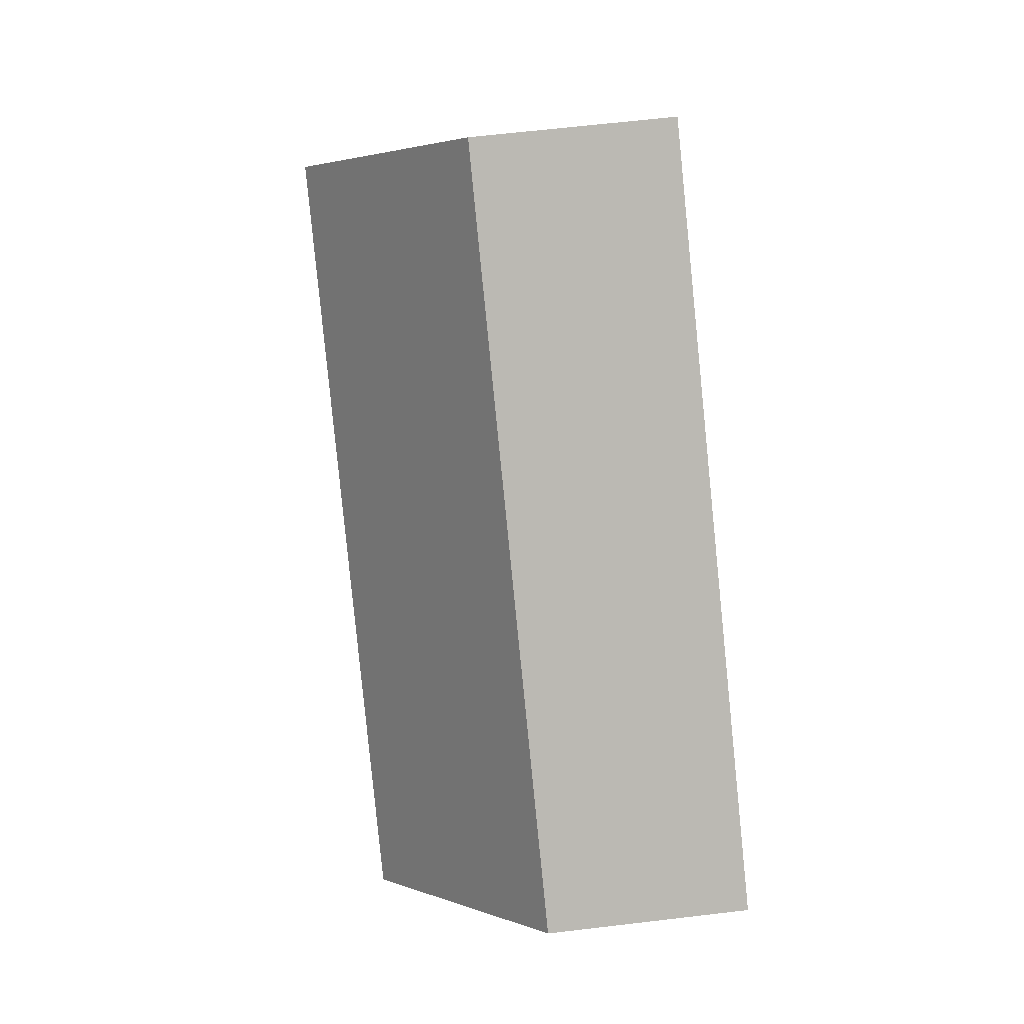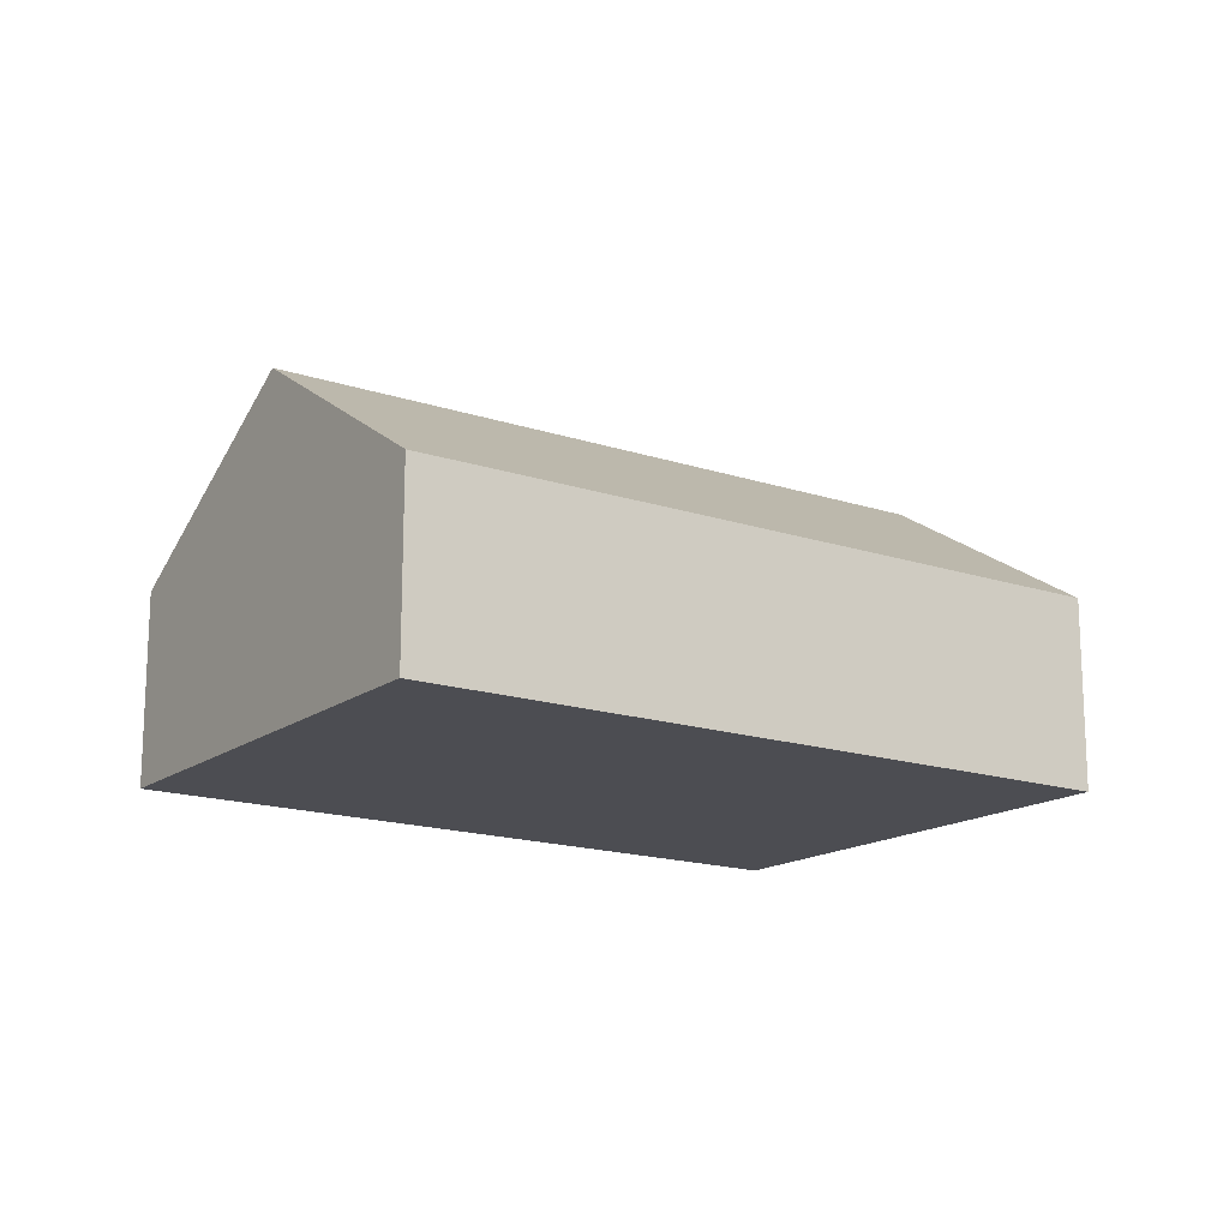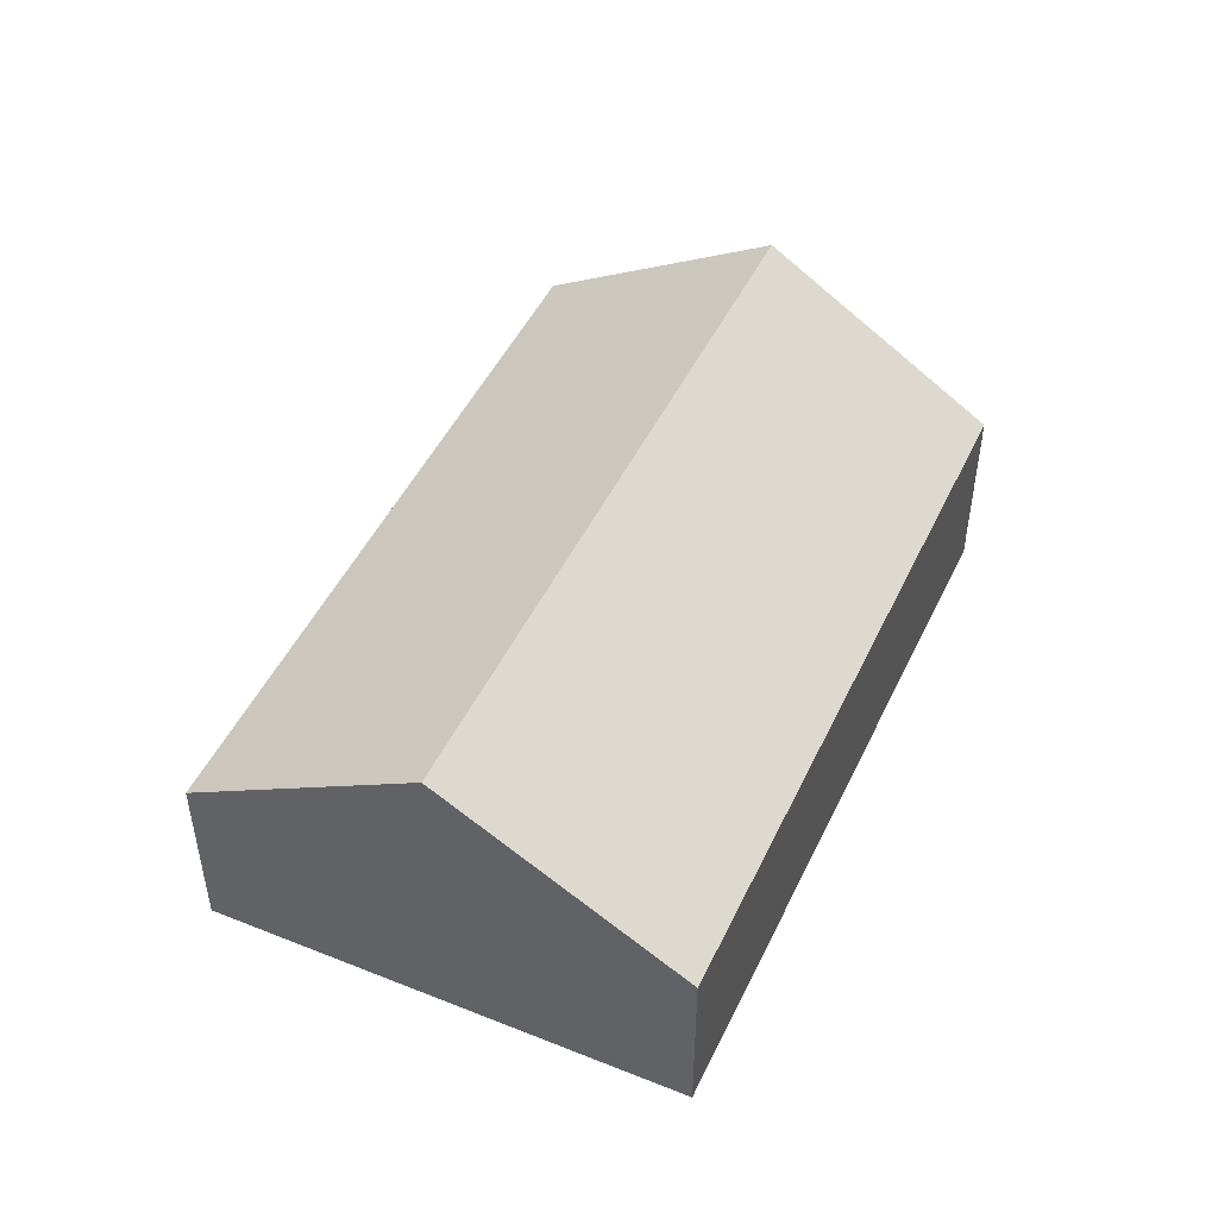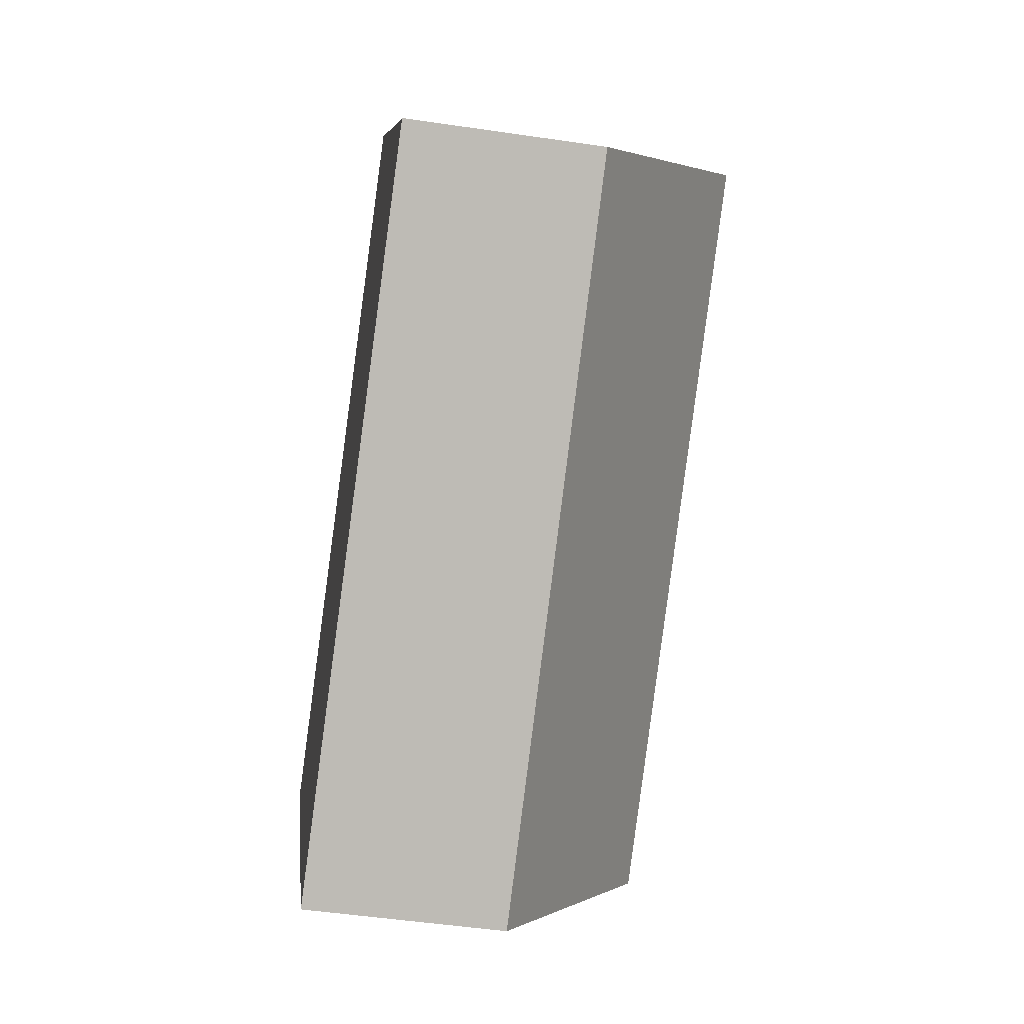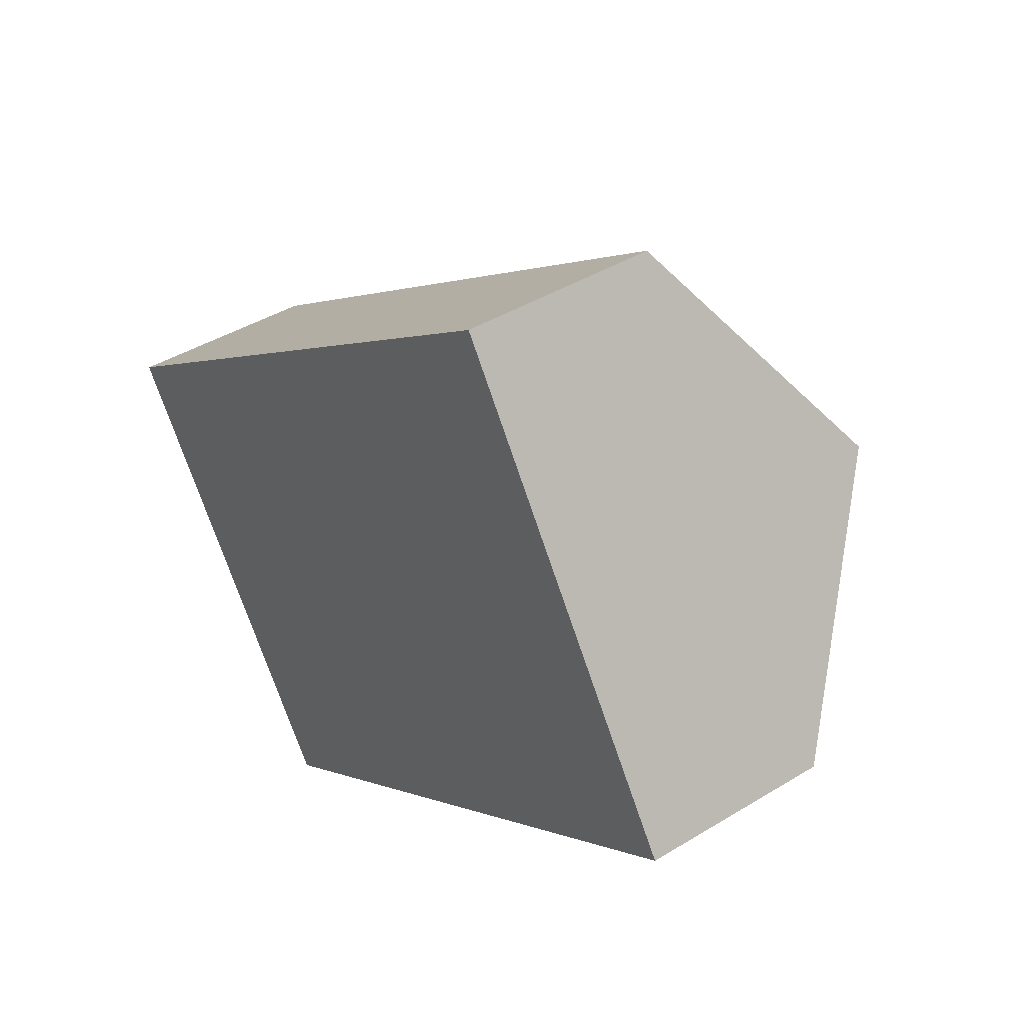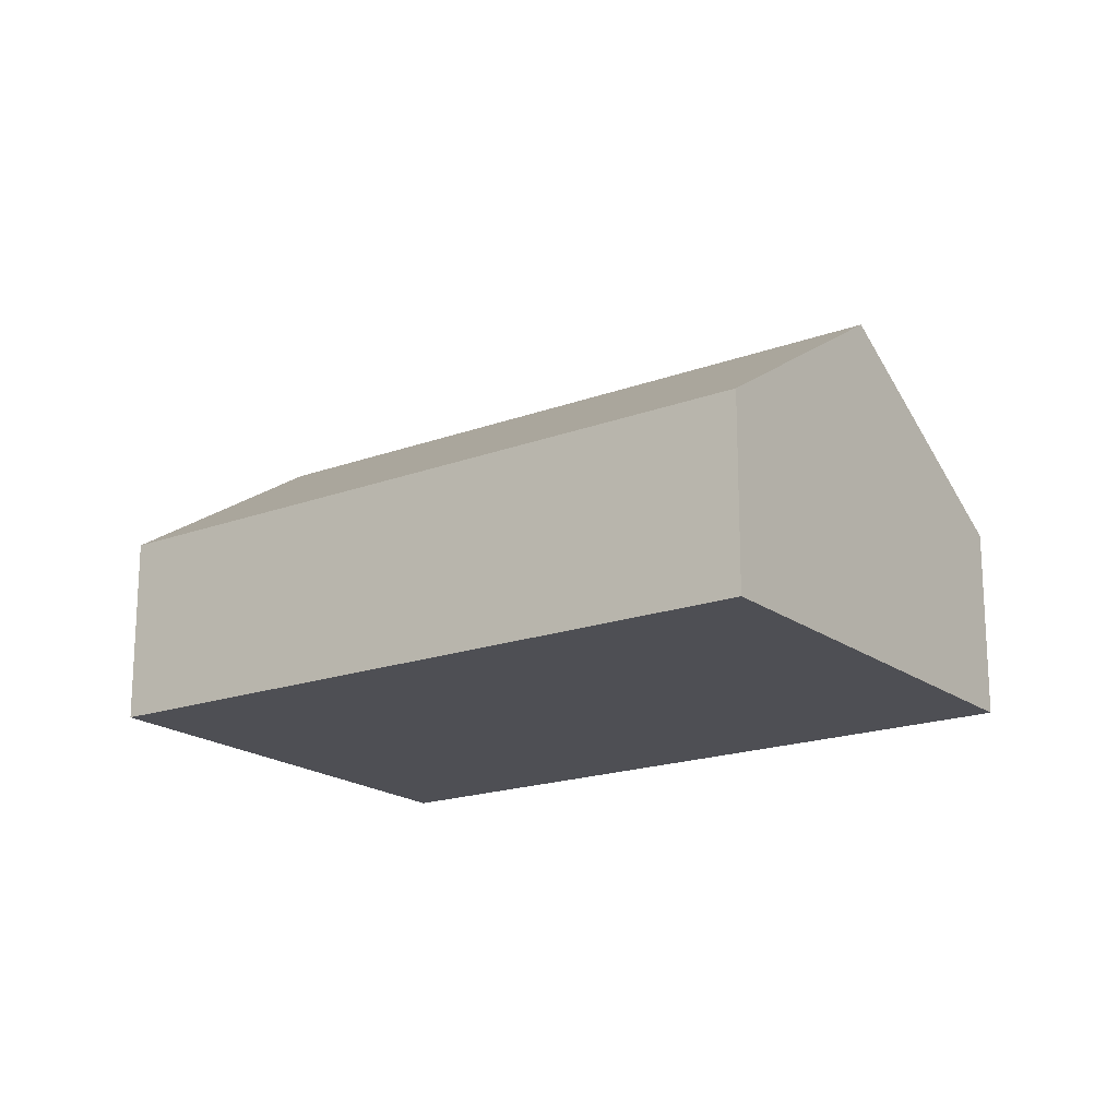
<metadata>
{"format":"obj","ext":"obj","renderer":"f3d","projection":"perspective","resolution":1024,"background":"white","views":[{"elev":62.8,"azim":-96.9,"up":"+Z"},{"elev":-16.3,"azim":-68.9,"up":"+Y"},{"elev":49.8,"azim":80.9,"up":"+Y"},{"elev":-50.3,"azim":80.8,"up":"+Z"},{"elev":41.5,"azim":53.4,"up":"+Z"},{"elev":-18.3,"azim":-179.0,"up":"+Y"}]}
</metadata>
<code>
v  5.368 3.725 -7.789
v  14.41 6.617 4.176
v  17.06 3.614 0.085
v  2.704 6.617 -3.924
v  0 3.681 2.254e-16
v  11.82 3.681 8.177
v  0 0 0
v  11.82 -5.007e-16 8.177
v  14.41 -2.557e-16 4.176
v  17.06 -5.205e-18 0.085
v  5.368 4.769e-16 -7.789
v  2.704 2.403e-16 -3.924
g defaultobject
f 1 2 3
f 2 1 4
f 5 2 4
f 2 5 6
f 7 6 5
f 6 7 8
f 8 2 6
f 2 8 3
f 3 8 9
f 3 9 10
f 3 11 1
f 11 3 10
f 4 7 5
f 7 4 1
f 7 1 12
f 12 1 11
f 7 9 8
f 9 7 12
f 9 12 10
f 10 12 11

</code>
